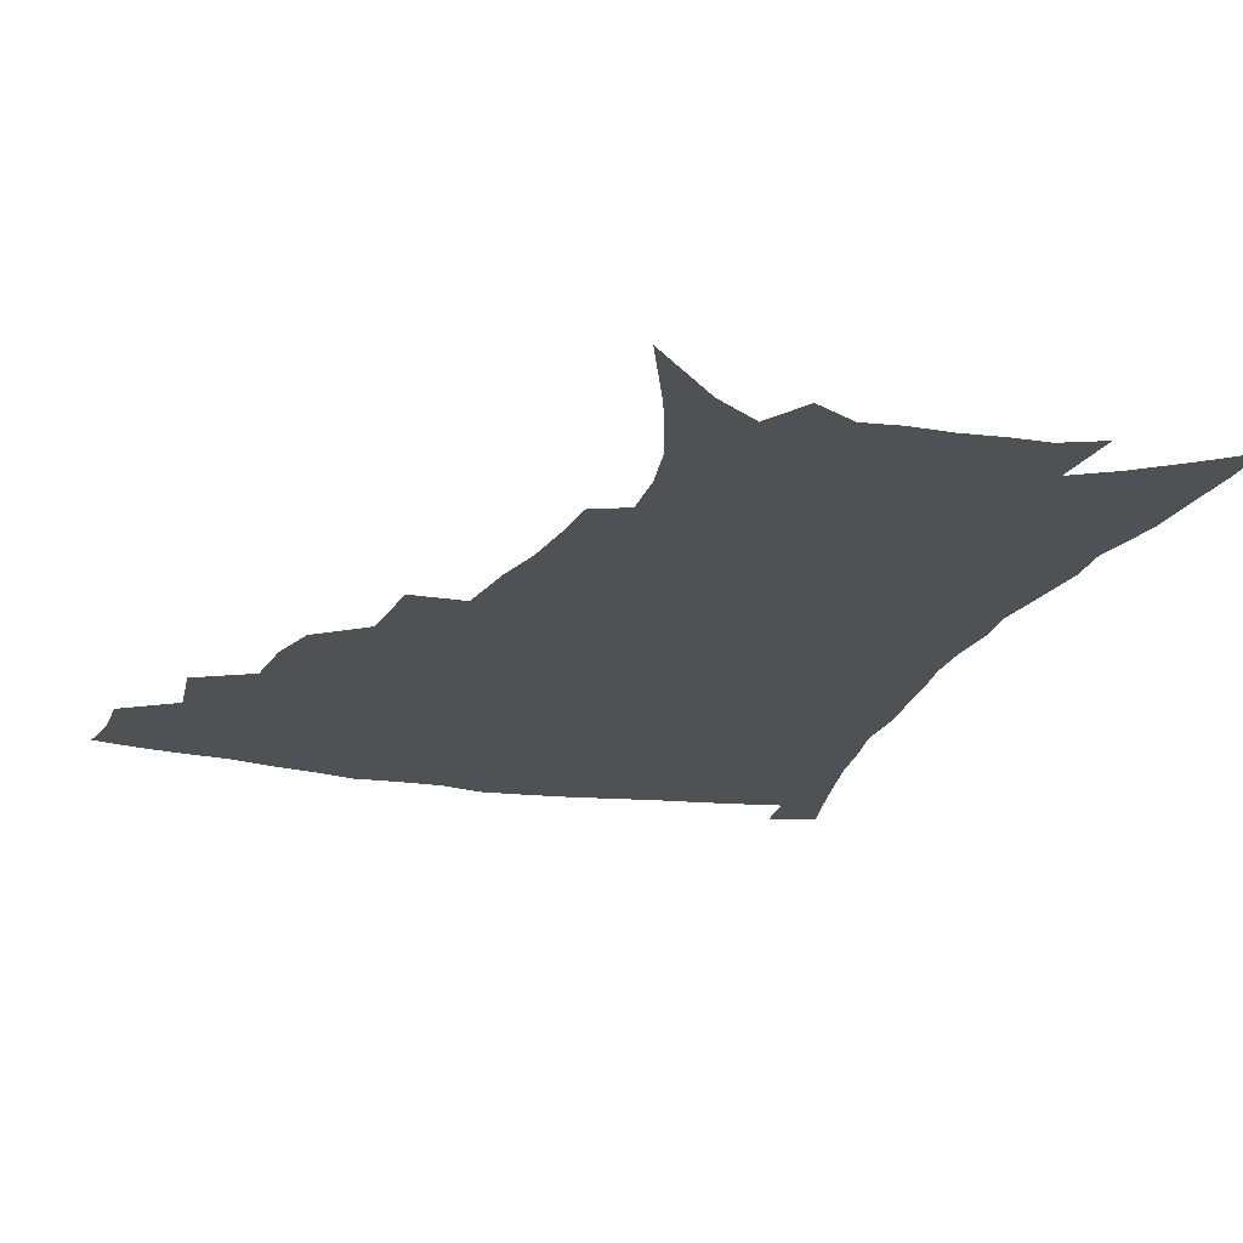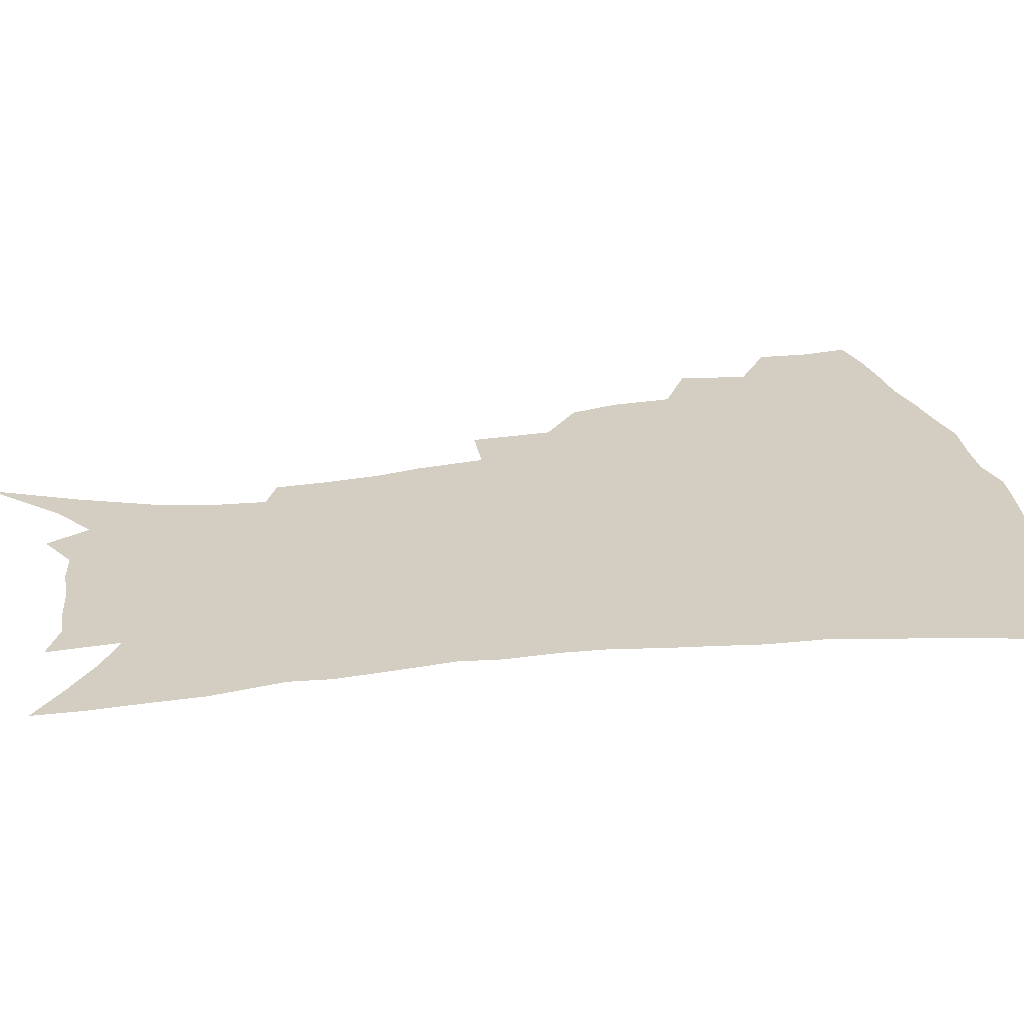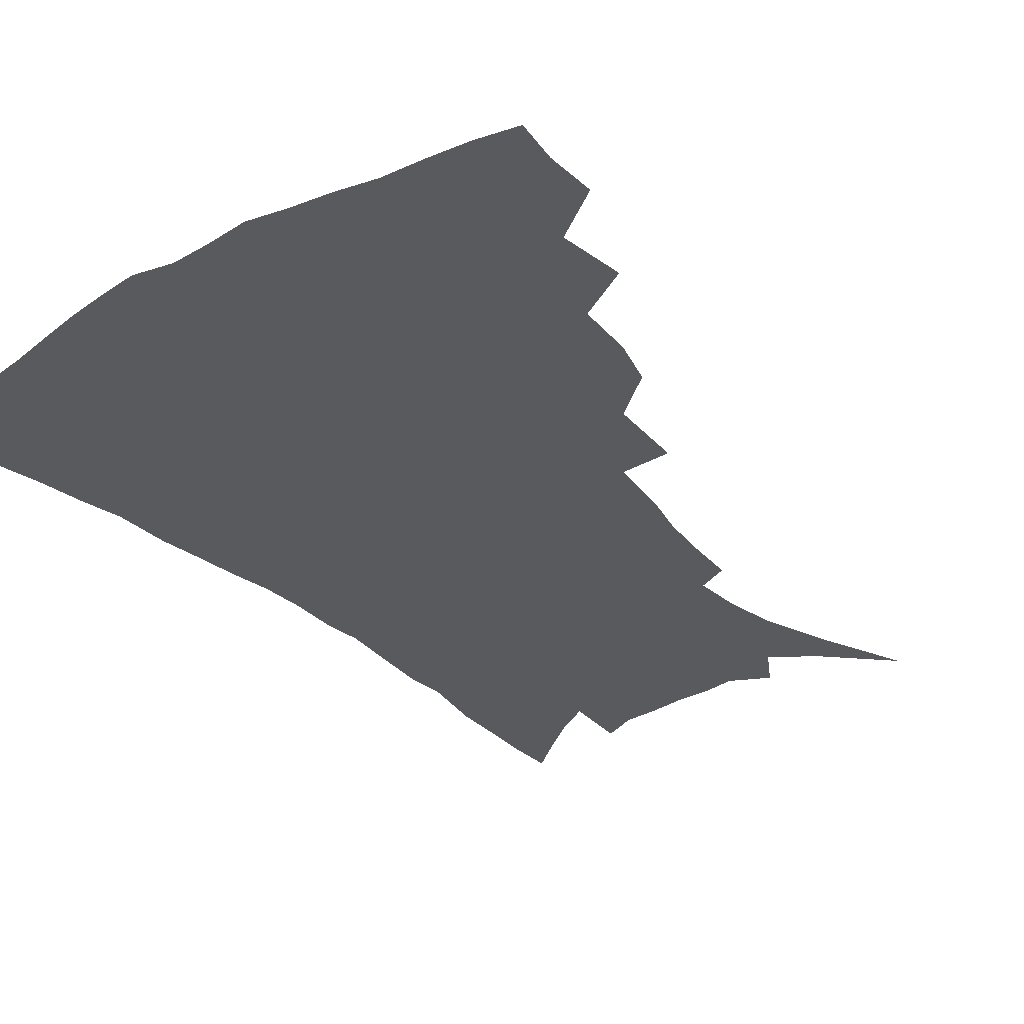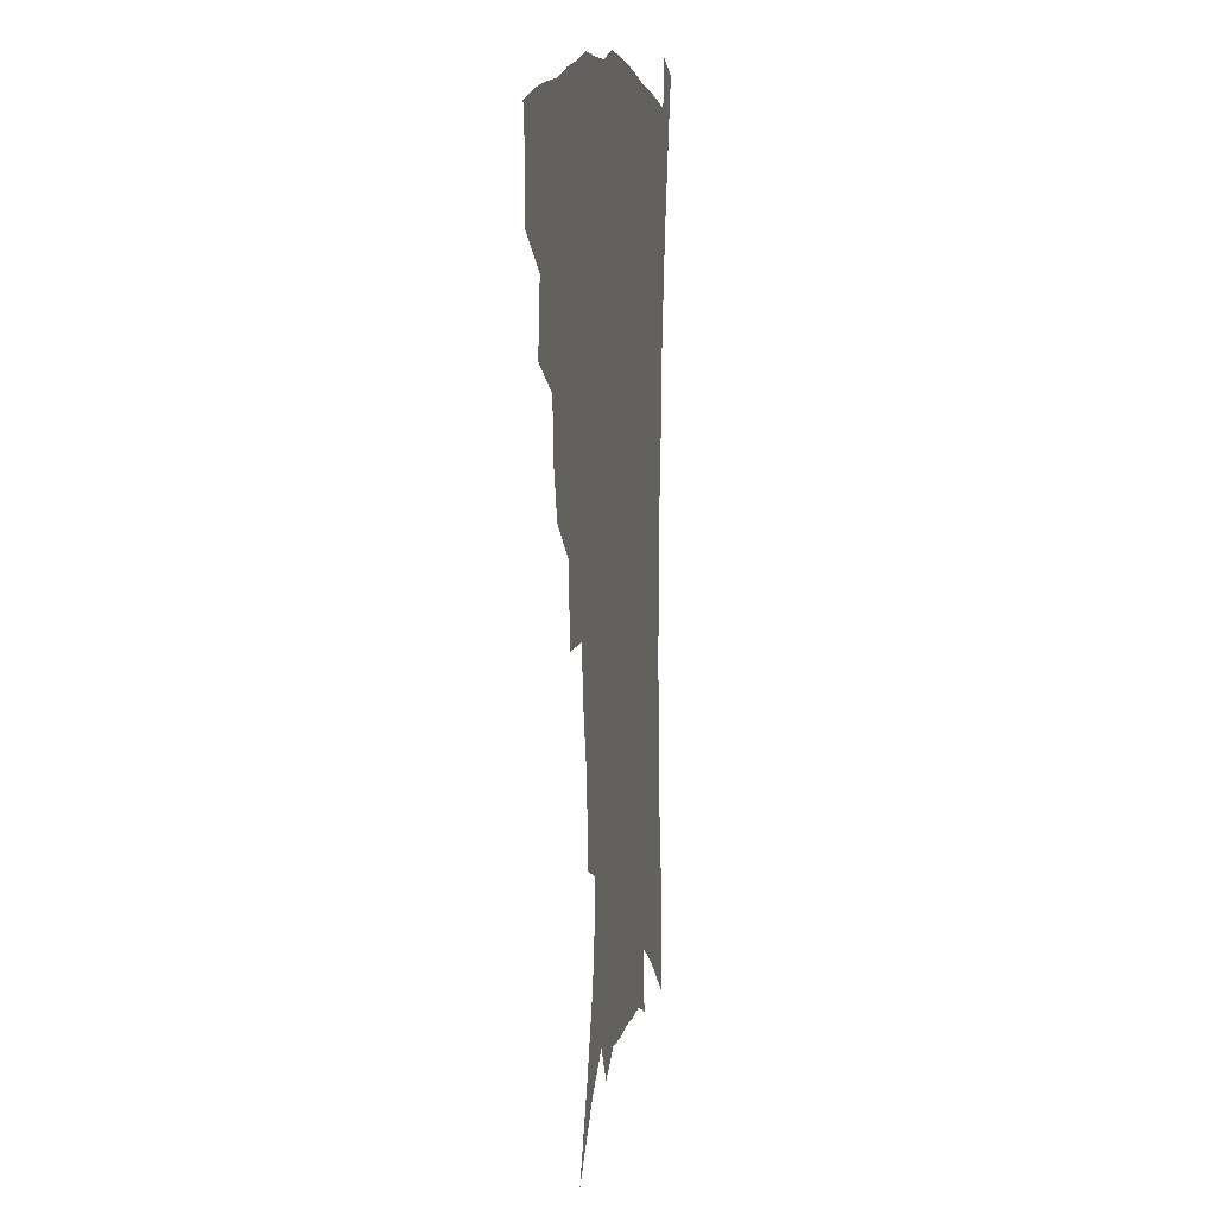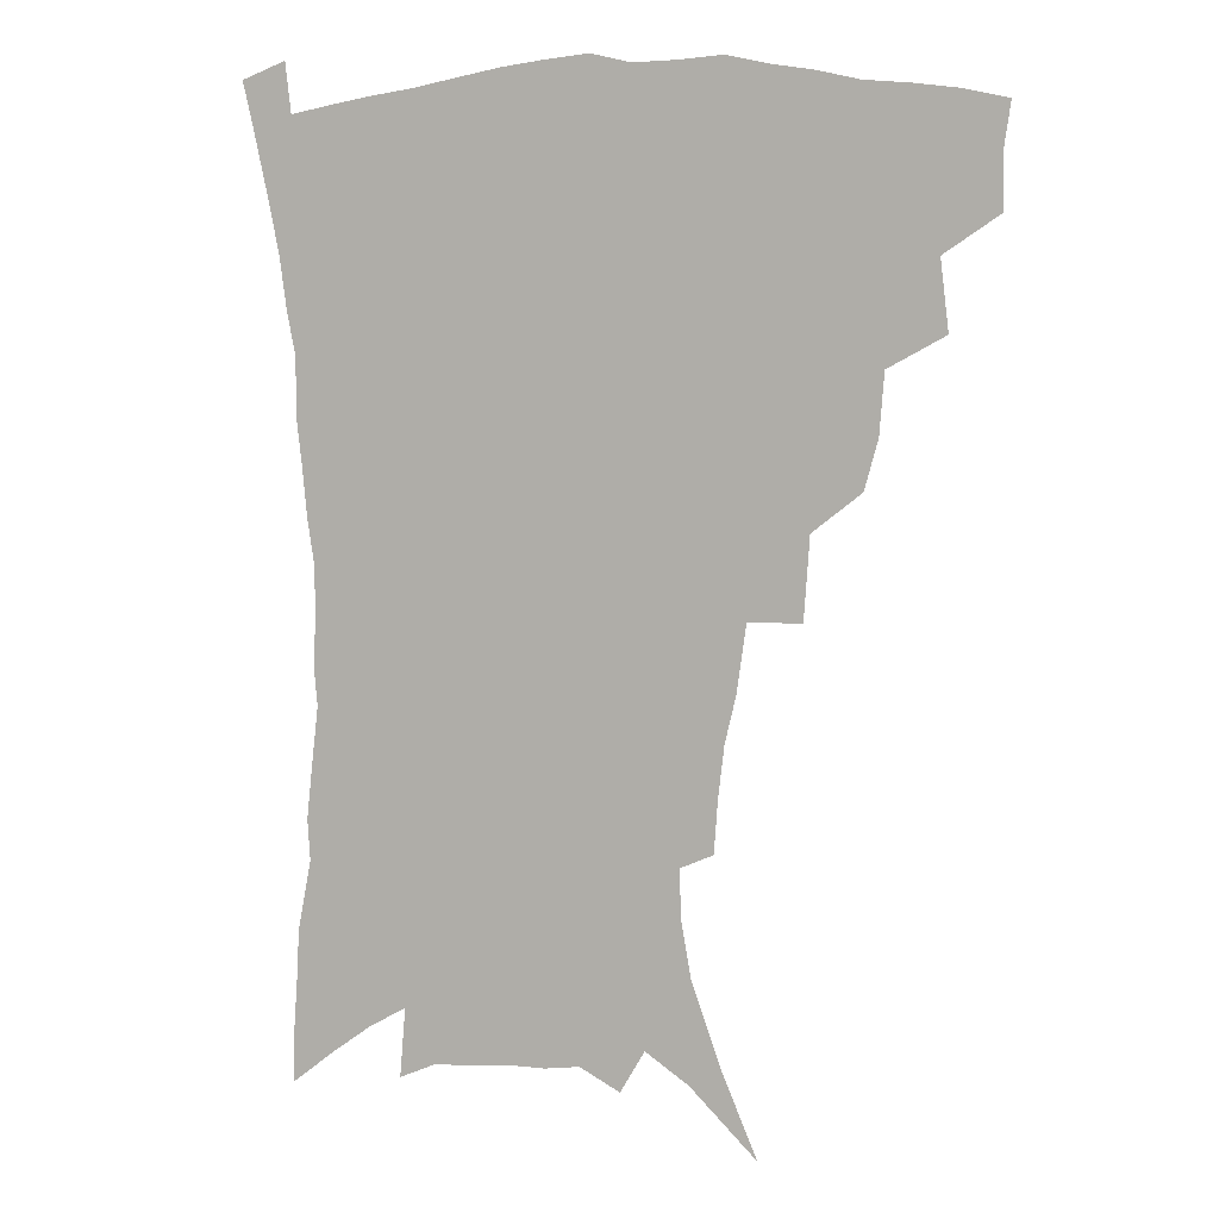
<metadata>
{"format":"obj","ext":"obj","renderer":"f3d","projection":"perspective","resolution":1024,"background":"white","views":[{"elev":-19.9,"azim":-18.0,"up":"+Z"},{"elev":25.2,"azim":79.6,"up":"+Z"},{"elev":-31.6,"azim":-142.1,"up":"+Z"},{"elev":9.9,"azim":-79.8,"up":"+Y"},{"elev":5.7,"azim":-162.2,"up":"+Y"}]}
</metadata>
<code>
v 440.3 394.9 0
v 440.7 412.9 0
v 438.4 428.6 0
v 456.4 358.7 0
v 459.2 382.3 0
v 457.1 398.4 0
v 456.4 414.9 0
v 453.3 432 0
v 482.1 310.6 0
v 477.5 327.2 0
v 475.8 348.1 0
v 477 370.4 0
v 475.3 386.4 0
v 473.4 401.8 0
v 471.4 417 0
v 468.5 434 0
v 500.7 269.6 0
v 498.8 297.5 0
v 496.7 321.6 0
v 494.5 339.4 0
v 493.7 358.5 0
v 492.2 374.4 0
v 490.5 389.5 0
v 488.5 404.3 0
v 486.3 419.2 0
v 483.8 435.3 0
v 529.2 194.9 0
v 528 212.6 0
v 525.9 230.3 0
v 522.2 246 0
v 518.9 269.2 0
v 515 289.4 0
v 512.3 309.2 0
v 509.5 325.2 0
v 508.3 343 0
v 507.9 361.7 0
v 506.8 377.4 0
v 505 391.9 0
v 503.2 406.3 0
v 501.2 420.6 0
v 498.2 438.7 0
v 514.4 96.82 0
v 526.9 126.4 0
v 536.6 154 0
v 539.8 172.5 0
v 540.6 190 0
v 540.1 210.5 0
v 538.4 227.4 0
v 535.8 244.1 0
v 532.9 262.2 0
v 530.1 281.2 0
v 527.8 300.4 0
v 526.7 319.7 0
v 525.3 335.7 0
v 523.1 349.8 0
v 522.7 366.3 0
v 521.1 380.1 0
v 519.2 394.1 0
v 517.3 408.3 0
v 515.3 422.9 0
v 512.7 441 0
v 537.2 119.5 0
v 544.7 143.5 0
v 549.9 166.1 0
v 551.2 184.1 0
v 550.5 200.5 0
v 550.4 222.6 0
v 548 236.9 0
v 545.7 253.1 0
v 543.6 271.1 0
v 541.2 287 0
v 539.8 306.6 0
v 538.6 322 0
v 537.9 339.3 0
v 536.7 353.8 0
v 535.9 368.2 0
v 535.6 382.6 0
v 533.2 396 0
v 531.8 409.9 0
v 529.7 425.4 0
v 527 444.2 0
v 552 129.6 0
v 559.5 157 0
v 561.6 176.9 0
v 561.2 192.2 0
v 560.9 211.6 0
v 560 230.3 0
v 558 245 0
v 556.4 262.4 0
v 554.2 276.3 0
v 552.6 292.9 0
v 551.2 308.2 0
v 551 326.6 0
v 550.5 342.3 0
v 549.6 356 0
v 548.9 369.7 0
v 548.7 384 0
v 547.5 397 0
v 546.6 410.4 0
v 544.5 425.6 0
v 542.2 443.2 0
v 560.3 115.3 0
v 567.1 141.6 0
v 570.3 162.4 0
v 571.6 182.5 0
v 571.2 199.5 0
v 570.4 217.1 0
v 569.2 233.8 0
v 567.8 249.4 0
v 566.5 265.7 0
v 565.1 281.6 0
v 563.9 296.9 0
v 563.7 315.3 0
v 562.6 328.3 0
v 563 345.4 0
v 562.2 357.9 0
v 562.4 372.2 0
v 561.7 384.9 0
v 560.7 398 0
v 560.1 411.3 0
v 558.9 425.6 0
v 556.7 442.8 0
v 574.1 122.6 0
v 578.7 146.2 0
v 580.9 167.8 0
v 581.1 184 0
v 580.7 201.9 0
v 579.8 221.5 0
v 579 240 0
v 577.6 252.9 0
v 576.8 269.2 0
v 575.8 283.9 0
v 575 299.1 0
v 574.9 317.4 0
v 574.9 332.6 0
v 574.7 346 0
v 574.6 359.2 0
v 575.1 373.5 0
v 574.5 385.7 0
v 574.5 398.7 0
v 573.6 412.2 0
v 572.7 426.5 0
v 570.5 446.1 0
v 586.2 121 0
v 589.8 148.5 0
v 590.8 168.4 0
v 590.8 186.7 0
v 590.4 205.4 0
v 589.7 219.2 0
v 587.8 244 0
v 587.7 256.4 0
v 587.3 270.6 0
v 586.5 286.6 0
v 586 301.7 0
v 586 318.4 0
v 586.2 333.4 0
v 586.6 346.6 0
v 586.7 359.4 0
v 587.2 373.4 0
v 587.5 386 0
v 587.7 398.8 0
v 587.7 411.9 0
v 586.5 427.4 0
v 585.1 444.7 0
v 599 121.1 0
v 600.5 148.2 0
v 600.8 168.5 0
v 600.6 188.3 0
v 600 206 0
v 599.6 219.9 0
v 599.1 236.4 0
v 598.1 252.2 0
v 597.3 271.4 0
v 597 287.8 0
v 596.8 302.7 0
v 597 318.6 0
v 597.5 331.8 0
v 598.1 347.1 0
v 598.8 360 0
v 599.7 373.3 0
v 600.5 385.9 0
v 600.8 398.7 0
v 601.1 412.1 0
v 600.6 426.8 0
v 599.8 442.8 0
v 611.6 119.7 0
v 611.4 147.2 0
v 611.2 165.9 0
v 610.6 186.4 0
v 609.9 204.3 0
v 609.3 222.7 0
v 608.7 239.2 0
v 608 257.1 0
v 607.6 270.9 0
v 607.3 287.5 0
v 607.5 302.2 0
v 608 316.7 0
v 608.6 332.1 0
v 609.5 345.6 0
v 610.6 359.9 0
v 611.8 372.9 0
v 613 385.2 0
v 614.5 397.9 0
v 615.5 410.5 0
v 615.5 424.7 0
v 615.1 440 0
v 624.2 119.3 0
v 623 142.1 0
v 621.6 164.7 0
v 621 182.9 0
v 619.8 202.6 0
v 618.9 222 0
v 618.3 238.5 0
v 618 254.1 0
v 617.7 270 0
v 618 284.1 0
v 618.1 299.7 0
v 619 313.5 0
v 619.3 331.9 0
v 620.8 344.3 0
v 622 358.9 0
v 623.7 371 0
v 625.4 383.9 0
v 627 396.6 0
v 628.6 409.3 0
v 629.9 422.5 0
v 630.3 437 0
v 636.9 113.8 0
v 634.9 137.4 0
v 633.4 157.6 0
v 631.4 180 0
v 630.2 199.1 0
v 628.9 218.5 0
v 628.7 233.8 0
v 629.3 247.1 0
v 627.6 267.5 0
v 628.3 281.2 0
v 628.6 296.5 0
v 630.5 308.2 0
v 630.9 325.7 0
v 632.4 339.9 0
v 633.1 356.3 0
v 635.6 368.5 0
v 637.6 383.5 0
v 639.5 395.1 0
v 641.5 407.7 0
v 643.4 420.6 0
v 644.3 435.1 0
v 647.8 129.9 0
v 644.8 153.2 0
v 643.2 172.6 0
v 641.5 192.3 0
v 639.9 211.6 0
v 639 229.1 0
v 639.2 243.9 0
v 639.3 259.5 0
v 639 275.9 0
v 640.1 289.8 0
v 640.7 306.5 0
v 641.9 321.2 0
v 644.3 333.9 0
v 645.6 349.7 0
v 647.5 364.6 0
v 649.1 380.4 0
v 651.7 393.2 0
v 654.3 405.7 0
v 656.5 418.7 0
v 658.3 432.7 0
v 661.3 120.1 0
v 658.8 141.5 0
v 656.2 162.5 0
v 654.6 181.5 0
v 652.7 200.8 0
v 651.5 218.8 0
v 650.8 235.6 0
v 650.7 251.4 0
v 651 267 0
v 650.8 284 0
v 651.9 299 0
v 654.8 311.5 0
v 655.5 329.1 0
v 656.7 345.8 0
v 659.2 360.3 0
v 661.6 374.9 0
v 664.4 389 0
v 667.1 403.2 0
v 669.8 416.4 0
v 672.2 430 0
v 674.3 447.2 0
v 675.3 109 0
v 675.2 125.4 0
v 673.9 143.7 0
v 673 161.1 0
v 668.5 184.7 0
v 669.4 198.6 0
v 667.5 217.4 0
v 665.3 236.8 0
v 666.5 250.4 0
v 665.6 268.7 0
v 666.1 284.9 0
v 668.2 299 0
v 669.8 315.2 0
v 671.6 331.5 0
v 671.8 352 0
v 674.7 366.9 0
v 677 384.1 0
v 680.1 399.5 0
v 683.1 413.5 0
v 686.1 427.2 0
v 689.4 441.5 0
f 5 6 1
f 1 6 2
f 6 7 2
f 2 7 3
f 7 8 3
f 11 12 4
f 4 12 5
f 12 13 5
f 5 13 6
f 13 14 6
f 6 14 7
f 14 15 7
f 7 15 8
f 15 16 8
f 18 19 9
f 9 19 10
f 19 20 10
f 10 20 11
f 20 21 11
f 11 21 12
f 21 22 12
f 12 22 13
f 22 23 13
f 13 23 14
f 23 24 14
f 14 24 15
f 24 25 15
f 15 25 16
f 25 26 16
f 31 32 17
f 17 32 18
f 32 33 18
f 18 33 19
f 33 34 19
f 19 34 20
f 34 35 20
f 20 35 21
f 35 36 21
f 21 36 22
f 36 37 22
f 22 37 23
f 37 38 23
f 23 38 24
f 38 39 24
f 24 39 25
f 39 40 25
f 25 40 26
f 40 41 26
f 46 47 27
f 27 47 28
f 47 48 28
f 28 48 29
f 48 49 29
f 29 49 30
f 49 50 30
f 30 50 31
f 50 51 31
f 31 51 32
f 51 52 32
f 32 52 33
f 52 53 33
f 33 53 34
f 53 54 34
f 34 54 35
f 54 55 35
f 35 55 36
f 55 56 36
f 36 56 37
f 56 57 37
f 37 57 38
f 57 58 38
f 38 58 39
f 58 59 39
f 39 59 40
f 59 60 40
f 40 60 41
f 60 61 41
f 42 62 43
f 62 63 43
f 43 63 44
f 63 64 44
f 44 64 45
f 64 65 45
f 45 65 46
f 65 66 46
f 46 66 47
f 66 67 47
f 47 67 48
f 67 68 48
f 48 68 49
f 68 69 49
f 49 69 50
f 69 70 50
f 50 70 51
f 70 71 51
f 51 71 52
f 71 72 52
f 52 72 53
f 72 73 53
f 53 73 54
f 73 74 54
f 54 74 55
f 74 75 55
f 55 75 56
f 75 76 56
f 56 76 57
f 76 77 57
f 57 77 58
f 77 78 58
f 58 78 59
f 78 79 59
f 59 79 60
f 79 80 60
f 60 80 61
f 80 81 61
f 62 82 63
f 82 83 63
f 63 83 64
f 83 84 64
f 64 84 65
f 84 85 65
f 65 85 66
f 85 86 66
f 66 86 67
f 86 87 67
f 67 87 68
f 87 88 68
f 68 88 69
f 88 89 69
f 69 89 70
f 89 90 70
f 70 90 71
f 90 91 71
f 71 91 72
f 91 92 72
f 72 92 73
f 92 93 73
f 73 93 74
f 93 94 74
f 74 94 75
f 94 95 75
f 75 95 76
f 95 96 76
f 76 96 77
f 96 97 77
f 77 97 78
f 97 98 78
f 78 98 79
f 98 99 79
f 79 99 80
f 99 100 80
f 80 100 81
f 100 101 81
f 102 103 82
f 82 103 83
f 103 104 83
f 83 104 84
f 104 105 84
f 84 105 85
f 105 106 85
f 85 106 86
f 106 107 86
f 86 107 87
f 107 108 87
f 87 108 88
f 108 109 88
f 88 109 89
f 109 110 89
f 89 110 90
f 110 111 90
f 90 111 91
f 111 112 91
f 91 112 92
f 112 113 92
f 92 113 93
f 113 114 93
f 93 114 94
f 114 115 94
f 94 115 95
f 115 116 95
f 95 116 96
f 116 117 96
f 96 117 97
f 117 118 97
f 97 118 98
f 118 119 98
f 98 119 99
f 119 120 99
f 99 120 100
f 120 121 100
f 100 121 101
f 121 122 101
f 102 123 103
f 123 124 103
f 103 124 104
f 124 125 104
f 104 125 105
f 125 126 105
f 105 126 106
f 126 127 106
f 106 127 107
f 127 128 107
f 107 128 108
f 128 129 108
f 108 129 109
f 129 130 109
f 109 130 110
f 130 131 110
f 110 131 111
f 131 132 111
f 111 132 112
f 132 133 112
f 112 133 113
f 133 134 113
f 113 134 114
f 134 135 114
f 114 135 115
f 135 136 115
f 115 136 116
f 136 137 116
f 116 137 117
f 137 138 117
f 117 138 118
f 138 139 118
f 118 139 119
f 139 140 119
f 119 140 120
f 140 141 120
f 120 141 121
f 141 142 121
f 121 142 122
f 142 143 122
f 123 144 124
f 144 145 124
f 124 145 125
f 145 146 125
f 125 146 126
f 146 147 126
f 126 147 127
f 147 148 127
f 127 148 128
f 148 149 128
f 128 149 129
f 149 150 129
f 129 150 130
f 150 151 130
f 130 151 131
f 151 152 131
f 131 152 132
f 152 153 132
f 132 153 133
f 153 154 133
f 133 154 134
f 154 155 134
f 134 155 135
f 155 156 135
f 135 156 136
f 156 157 136
f 136 157 137
f 157 158 137
f 137 158 138
f 158 159 138
f 138 159 139
f 159 160 139
f 139 160 140
f 160 161 140
f 140 161 141
f 161 162 141
f 141 162 142
f 162 163 142
f 142 163 143
f 163 164 143
f 144 165 145
f 165 166 145
f 145 166 146
f 166 167 146
f 146 167 147
f 167 168 147
f 147 168 148
f 168 169 148
f 148 169 149
f 169 170 149
f 149 170 150
f 170 171 150
f 150 171 151
f 171 172 151
f 151 172 152
f 172 173 152
f 152 173 153
f 173 174 153
f 153 174 154
f 174 175 154
f 154 175 155
f 175 176 155
f 155 176 156
f 176 177 156
f 156 177 157
f 177 178 157
f 157 178 158
f 178 179 158
f 158 179 159
f 179 180 159
f 159 180 160
f 180 181 160
f 160 181 161
f 181 182 161
f 161 182 162
f 182 183 162
f 162 183 163
f 183 184 163
f 163 184 164
f 184 185 164
f 165 186 166
f 186 187 166
f 166 187 167
f 187 188 167
f 167 188 168
f 188 189 168
f 168 189 169
f 189 190 169
f 169 190 170
f 190 191 170
f 170 191 171
f 191 192 171
f 171 192 172
f 192 193 172
f 172 193 173
f 193 194 173
f 173 194 174
f 194 195 174
f 174 195 175
f 195 196 175
f 175 196 176
f 196 197 176
f 176 197 177
f 197 198 177
f 177 198 178
f 198 199 178
f 178 199 179
f 199 200 179
f 179 200 180
f 200 201 180
f 180 201 181
f 201 202 181
f 181 202 182
f 202 203 182
f 182 203 183
f 203 204 183
f 183 204 184
f 204 205 184
f 184 205 185
f 205 206 185
f 186 207 187
f 207 208 187
f 187 208 188
f 208 209 188
f 188 209 189
f 209 210 189
f 189 210 190
f 210 211 190
f 190 211 191
f 211 212 191
f 191 212 192
f 212 213 192
f 192 213 193
f 213 214 193
f 193 214 194
f 214 215 194
f 194 215 195
f 215 216 195
f 195 216 196
f 216 217 196
f 196 217 197
f 217 218 197
f 197 218 198
f 218 219 198
f 198 219 199
f 219 220 199
f 199 220 200
f 220 221 200
f 200 221 201
f 221 222 201
f 201 222 202
f 222 223 202
f 202 223 203
f 223 224 203
f 203 224 204
f 224 225 204
f 204 225 205
f 225 226 205
f 205 226 206
f 226 227 206
f 207 228 208
f 228 229 208
f 208 229 209
f 229 230 209
f 209 230 210
f 230 231 210
f 210 231 211
f 231 232 211
f 211 232 212
f 232 233 212
f 212 233 213
f 233 234 213
f 213 234 214
f 234 235 214
f 214 235 215
f 235 236 215
f 215 236 216
f 236 237 216
f 216 237 217
f 237 238 217
f 217 238 218
f 238 239 218
f 218 239 219
f 239 240 219
f 219 240 220
f 240 241 220
f 220 241 221
f 241 242 221
f 221 242 222
f 242 243 222
f 222 243 223
f 243 244 223
f 223 244 224
f 244 245 224
f 224 245 225
f 245 246 225
f 225 246 226
f 246 247 226
f 226 247 227
f 247 248 227
f 229 249 230
f 249 250 230
f 230 250 231
f 250 251 231
f 231 251 232
f 251 252 232
f 232 252 233
f 252 253 233
f 233 253 234
f 253 254 234
f 234 254 235
f 254 255 235
f 235 255 236
f 255 256 236
f 236 256 237
f 256 257 237
f 237 257 238
f 257 258 238
f 238 258 239
f 258 259 239
f 239 259 240
f 259 260 240
f 240 260 241
f 260 261 241
f 241 261 242
f 261 262 242
f 242 262 243
f 262 263 243
f 243 263 244
f 263 264 244
f 244 264 245
f 264 265 245
f 245 265 246
f 265 266 246
f 246 266 247
f 266 267 247
f 247 267 248
f 267 268 248
f 249 269 250
f 269 270 250
f 250 270 251
f 270 271 251
f 251 271 252
f 271 272 252
f 252 272 253
f 272 273 253
f 253 273 254
f 273 274 254
f 254 274 255
f 274 275 255
f 255 275 256
f 275 276 256
f 256 276 257
f 276 277 257
f 257 277 258
f 277 278 258
f 258 278 259
f 278 279 259
f 259 279 260
f 279 280 260
f 260 280 261
f 280 281 261
f 261 281 262
f 281 282 262
f 262 282 263
f 282 283 263
f 263 283 264
f 283 284 264
f 264 284 265
f 284 285 265
f 265 285 266
f 285 286 266
f 266 286 267
f 286 287 267
f 267 287 268
f 287 288 268
f 269 290 270
f 290 291 270
f 270 291 271
f 291 292 271
f 271 292 272
f 292 293 272
f 272 293 273
f 293 294 273
f 273 294 274
f 294 295 274
f 274 295 275
f 295 296 275
f 275 296 276
f 296 297 276
f 276 297 277
f 297 298 277
f 277 298 278
f 298 299 278
f 278 299 279
f 299 300 279
f 279 300 280
f 300 301 280
f 280 301 281
f 301 302 281
f 281 302 282
f 302 303 282
f 282 303 283
f 303 304 283
f 283 304 284
f 304 305 284
f 284 305 285
f 305 306 285
f 285 306 286
f 306 307 286
f 286 307 287
f 307 308 287
f 287 308 288
f 308 309 288
f 288 309 289
f 309 310 289

</code>
